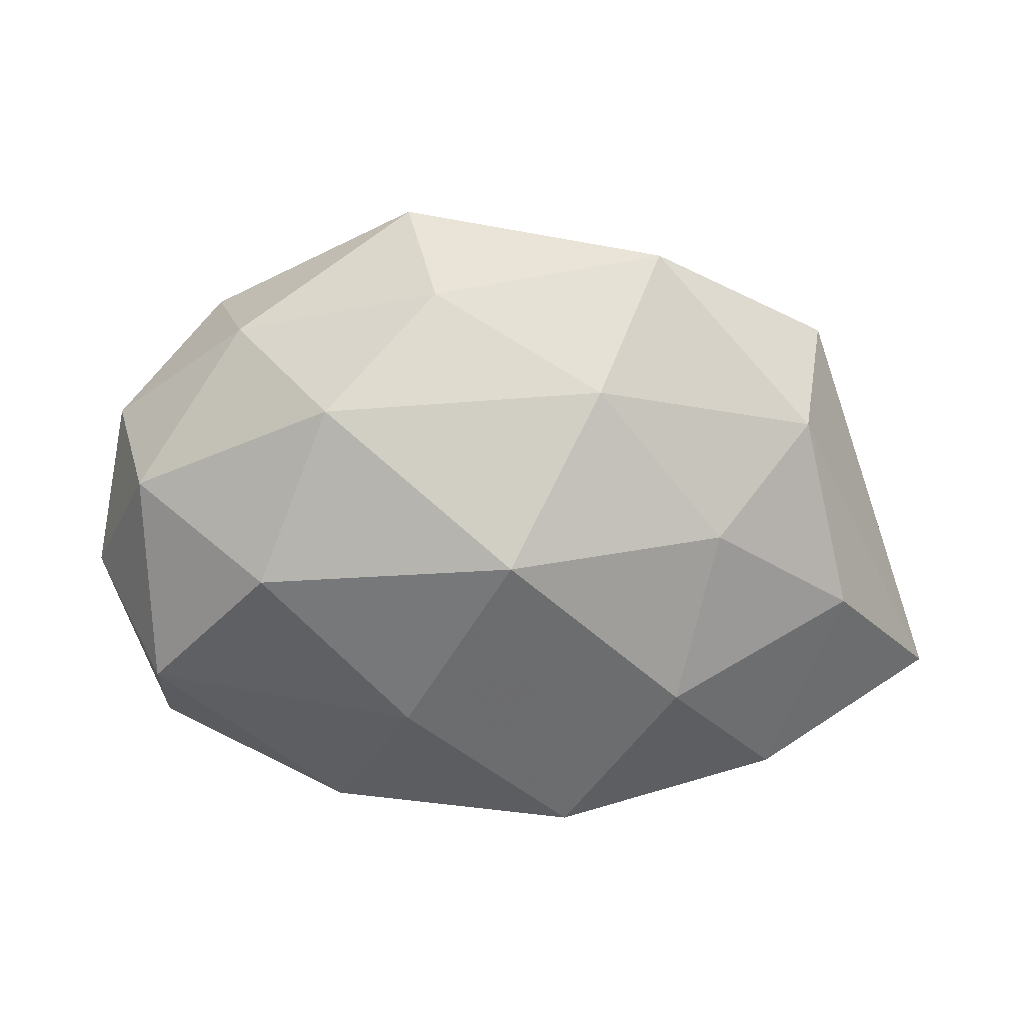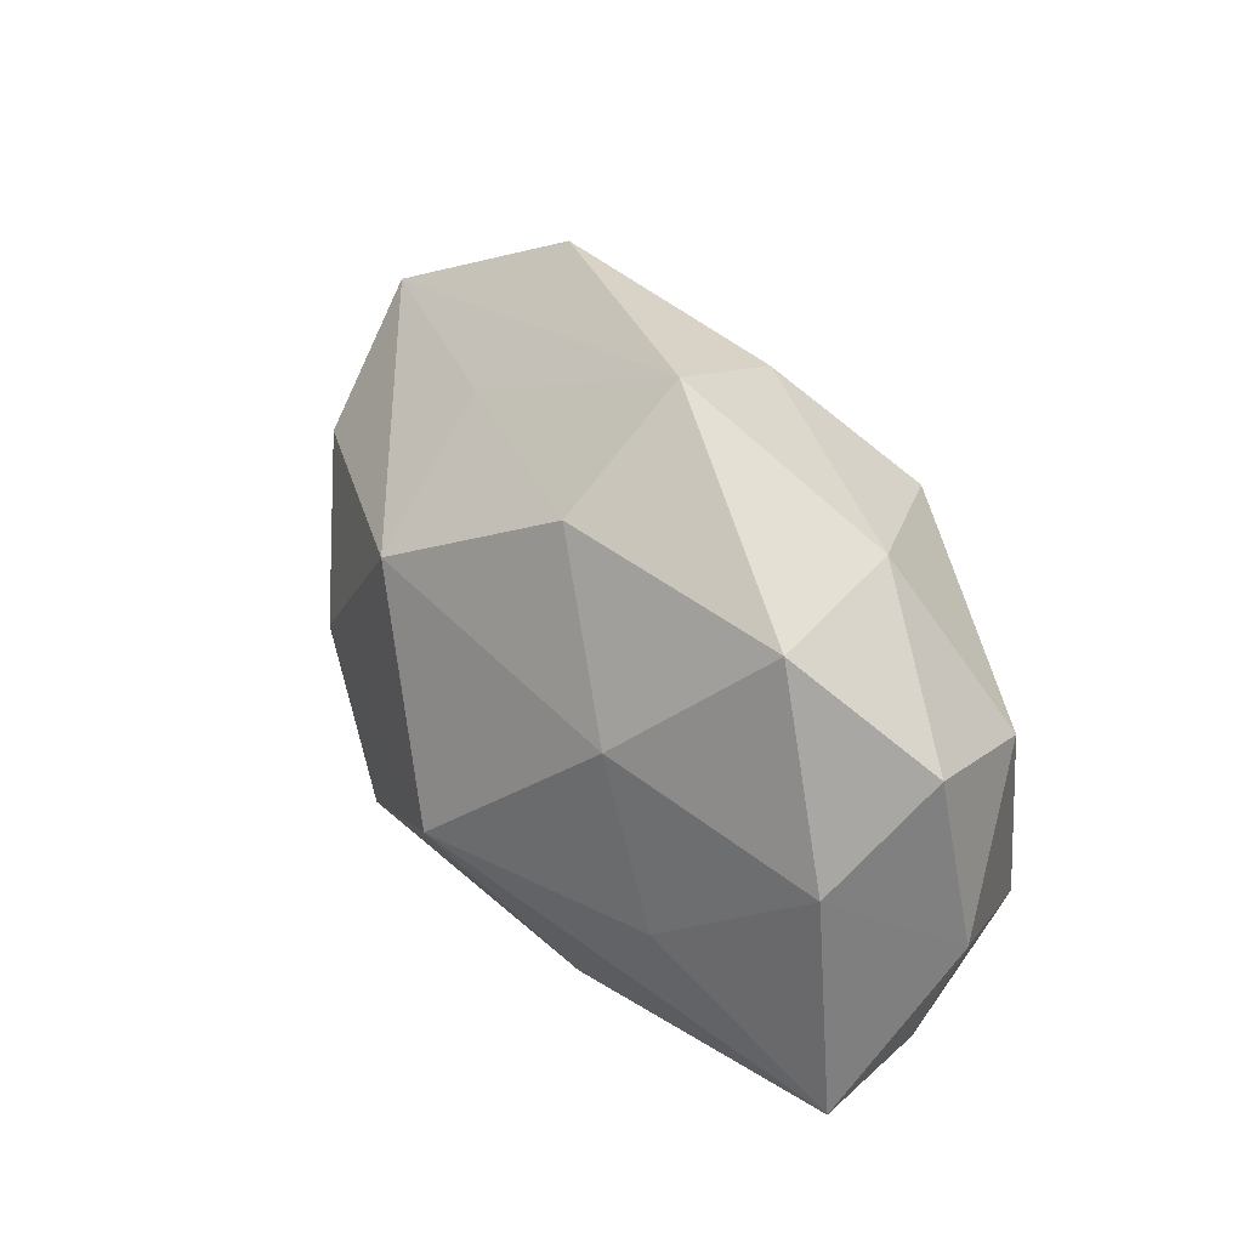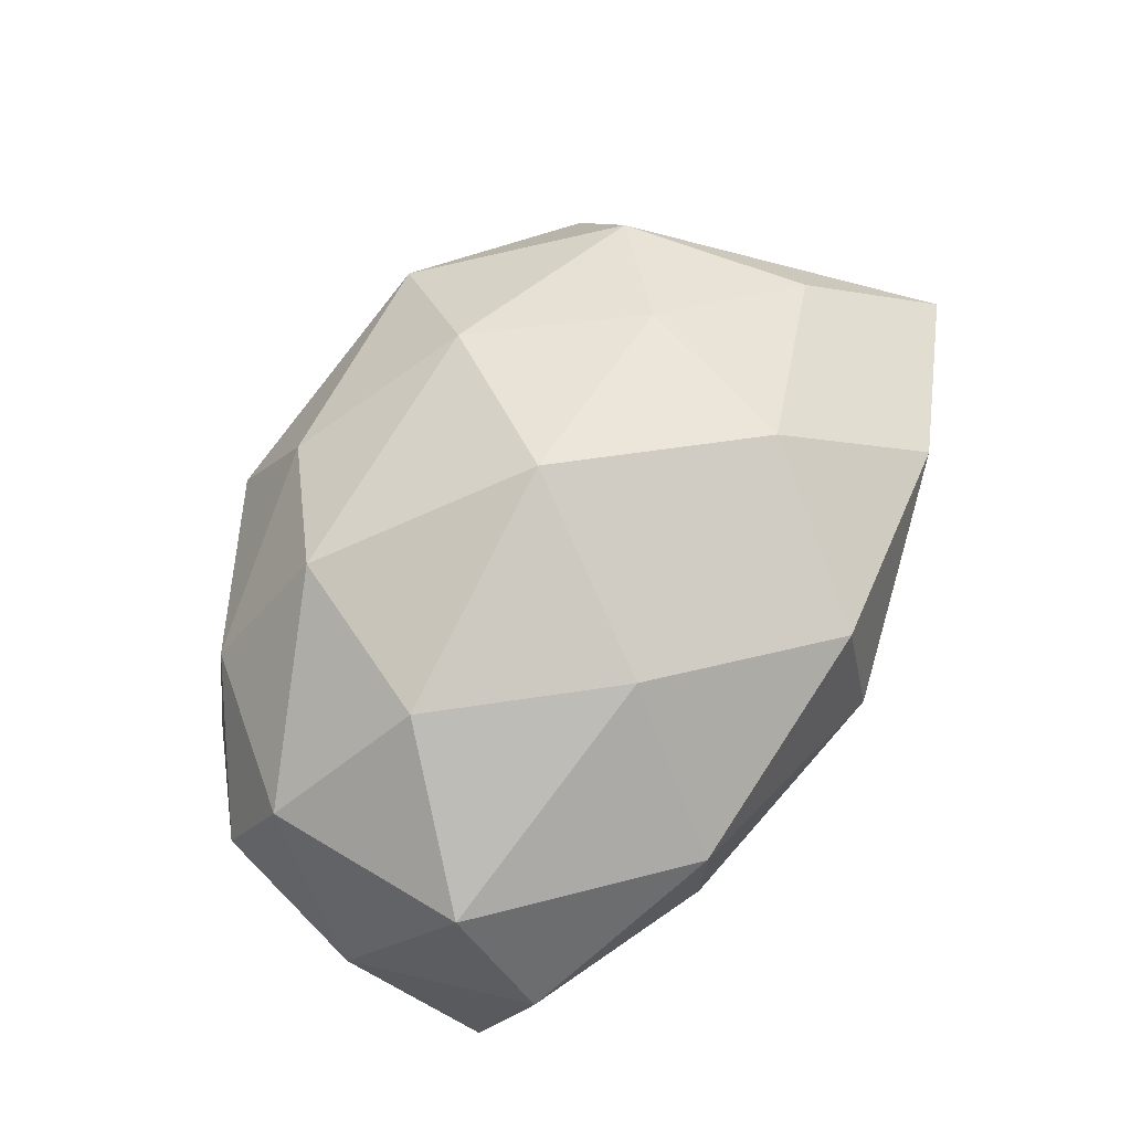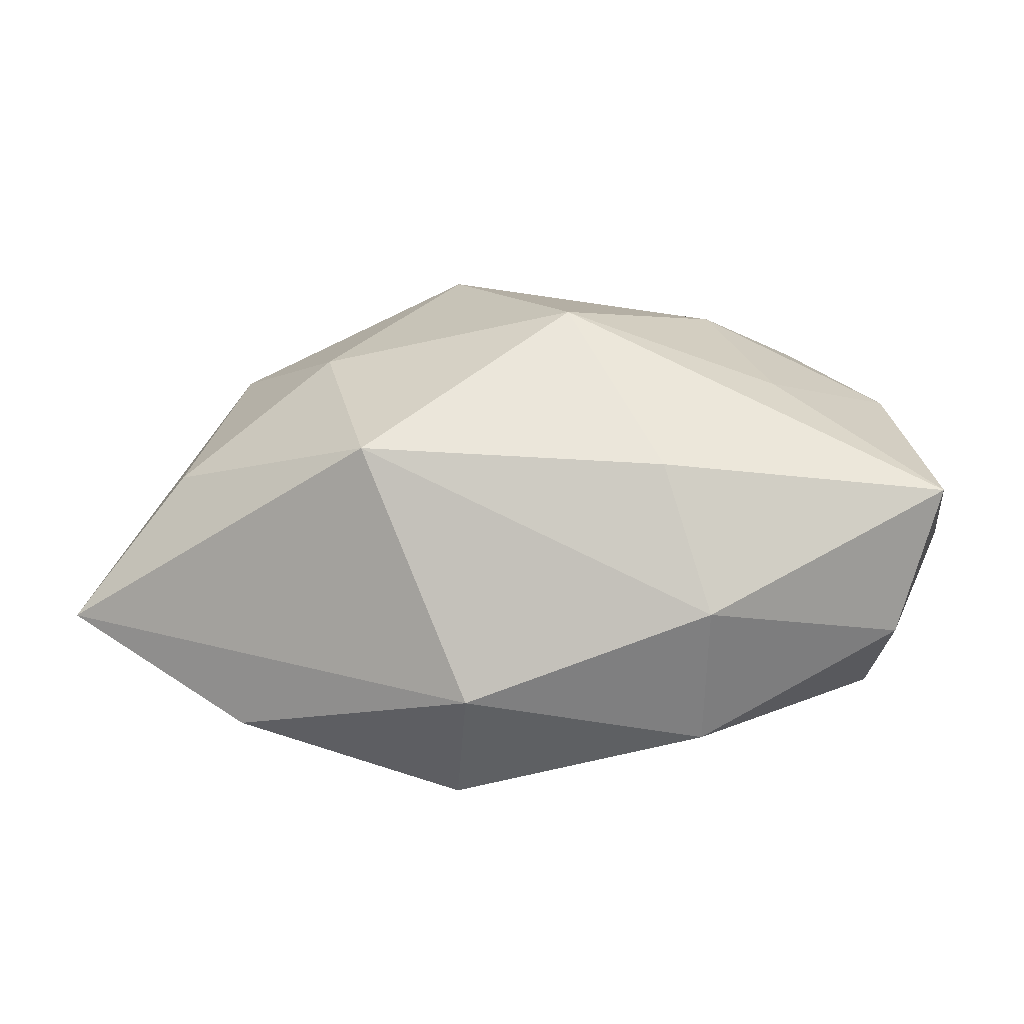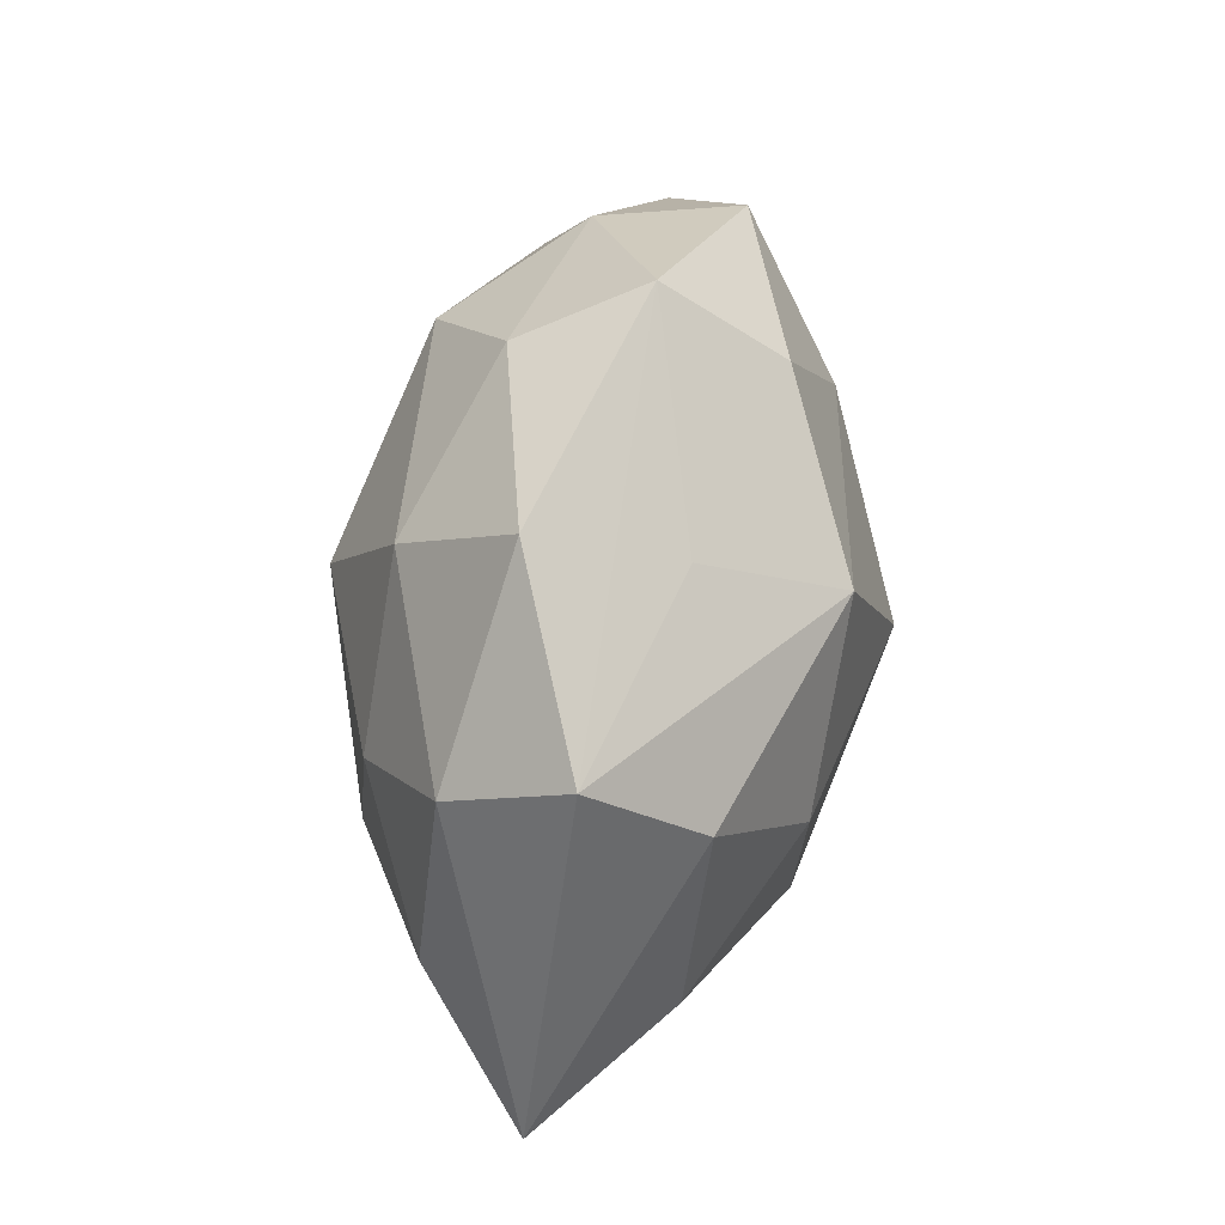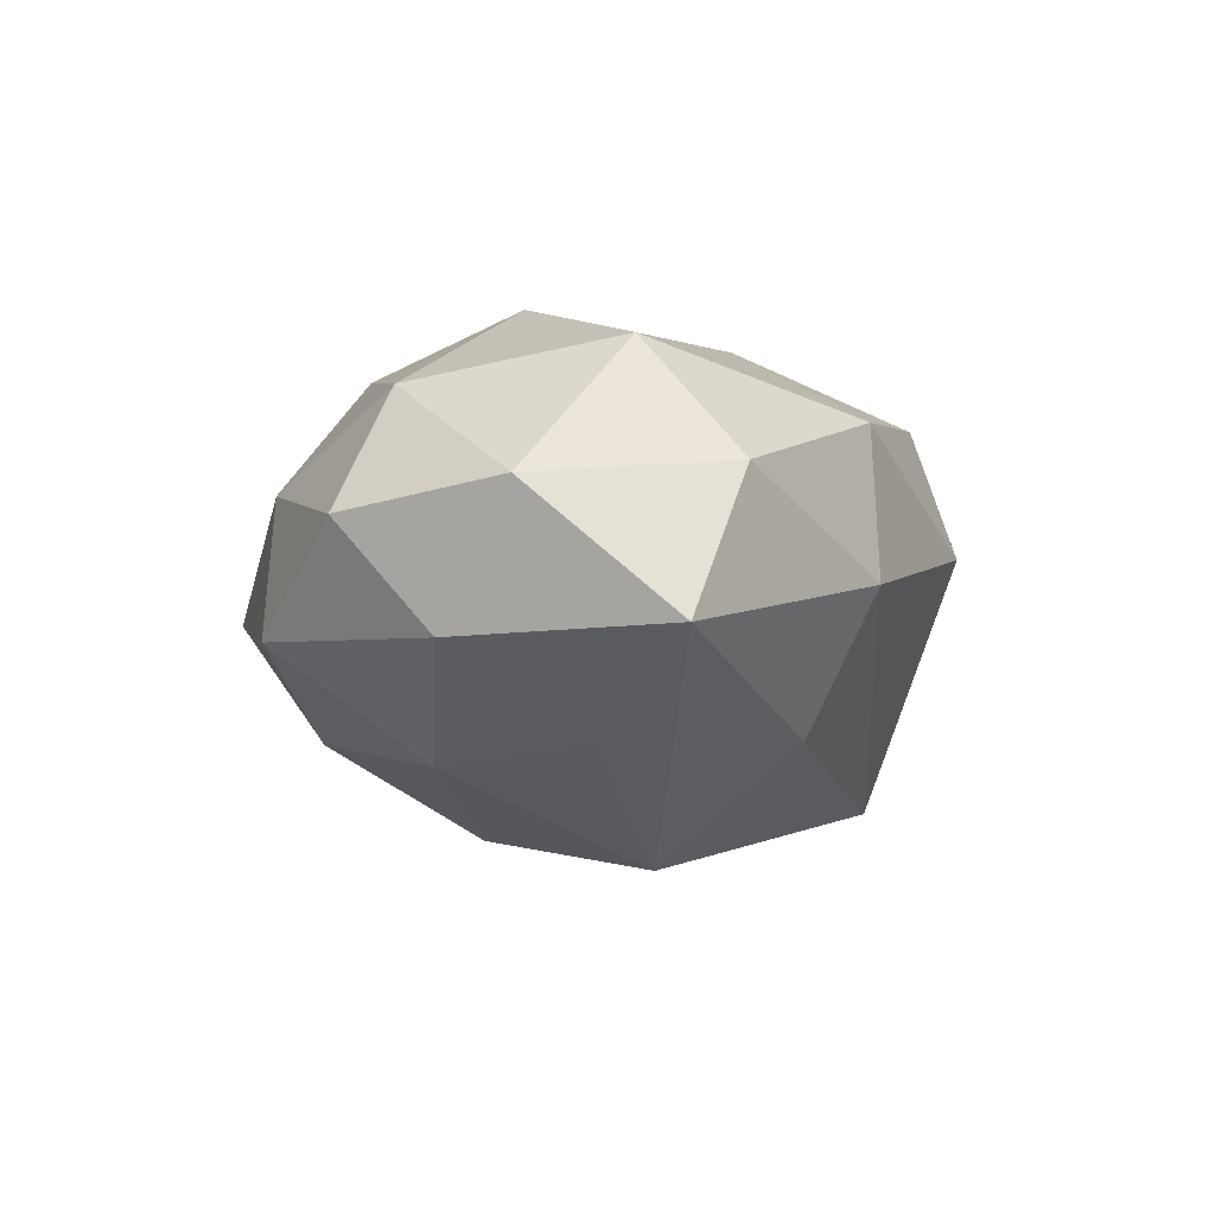
<metadata>
{"format":"obj","ext":"obj","renderer":"f3d","projection":"perspective","resolution":1024,"background":"white","views":[{"elev":21.2,"azim":3.1,"up":"+Y"},{"elev":38.4,"azim":-125.0,"up":"+Y"},{"elev":76.6,"azim":-55.3,"up":"+Z"},{"elev":-62.8,"azim":-176.4,"up":"+Y"},{"elev":54.0,"azim":98.7,"up":"+Y"},{"elev":-10.3,"azim":-73.7,"up":"+Z"}]}
</metadata>
<code>
v -0.03109 0.02403 -0.008678
v -0.04258 -0.01833 -0.01083
v 0.009705 -0.02776 0.01687
v 0.03514 0.01657 0.009423
v 0.01352 0.02547 -0.009253
v -0.04445 -0.003749 0.001972
v -0.02638 -0.005555 -0.01819
v -0.03721 -0.02205 0.003487
v 0.01887 0.03363 0.004633
v -0.008644 0.03625 -0.002876
v -0.01746 -0.02926 -0.003785
v -0.01619 -0.02836 0.01138
v 0.007581 0.0163 -0.02328
v -0.02641 0.02506 0.005749
v -0.04129 0.0136 0.0002367
v 0.01299 0.02223 0.01711
v 0.02147 -0.001048 -0.02186
v 0.03983 -0.003174 0.01114
v 0.03247 0.01229 -0.014
v -0.004791 -0.004979 -0.02765
v 0.007817 -0.03242 0.00313
v -0.0136 -0.02134 -0.0171
v -0.03554 -0.01181 0.01569
v 0.03677 0.0234 -0.003011
v 0.05016 -0.01499 0.0002221
v -0.004655 0.03053 0.00995
v -0.0206 0.01148 -0.01908
v -0.03694 0.009495 0.01244
v 0.01688 -0.02104 -0.02069
v 0.03781 -0.008296 -0.01236
v 0.02161 -0.01067 0.02073
v -0.009206 0.02703 -0.01512
v -0.01543 0.02031 0.01904
v 0.03232 -0.02369 0.009568
v 0.02574 0.006935 0.01839
v -0.02224 0.00256 0.02284
v -0.00715 -0.01344 0.02163
v -0.03944 0.004579 -0.0105
v 0.004216 0.006065 0.02624
f 25 29 30
f 30 19 25
f 17 29 20
f 17 30 29
f 19 30 17
f 16 4 9
f 25 4 18
f 18 34 25
f 25 19 24
f 24 4 25
f 9 4 24
f 37 3 39
f 37 12 3
f 21 29 25
f 25 34 21
f 11 29 21
f 21 34 3
f 21 12 11
f 3 12 21
f 39 16 33
f 35 18 4
f 35 16 39
f 4 16 35
f 34 18 31
f 39 3 31
f 3 34 31
f 31 35 39
f 18 35 31
f 12 37 23
f 13 17 20
f 19 17 13
f 32 5 13
f 13 24 19
f 13 5 24
f 22 29 11
f 11 2 22
f 20 29 22
f 22 2 20
f 20 2 7
f 26 16 9
f 26 33 16
f 12 23 8
f 11 12 8
f 8 2 11
f 2 8 6
f 6 8 23
f 15 6 28
f 28 6 23
f 39 33 36
f 36 37 39
f 36 23 37
f 33 28 36
f 36 28 23
f 38 7 2
f 38 6 15
f 2 6 38
f 10 26 9
f 10 5 32
f 9 24 10
f 24 5 10
f 1 38 15
f 1 10 32
f 20 7 27
f 7 38 27
f 38 1 27
f 27 1 32
f 27 13 20
f 32 13 27
f 33 26 14
f 26 10 14
f 15 28 14
f 14 28 33
f 14 1 15
f 10 1 14

</code>
